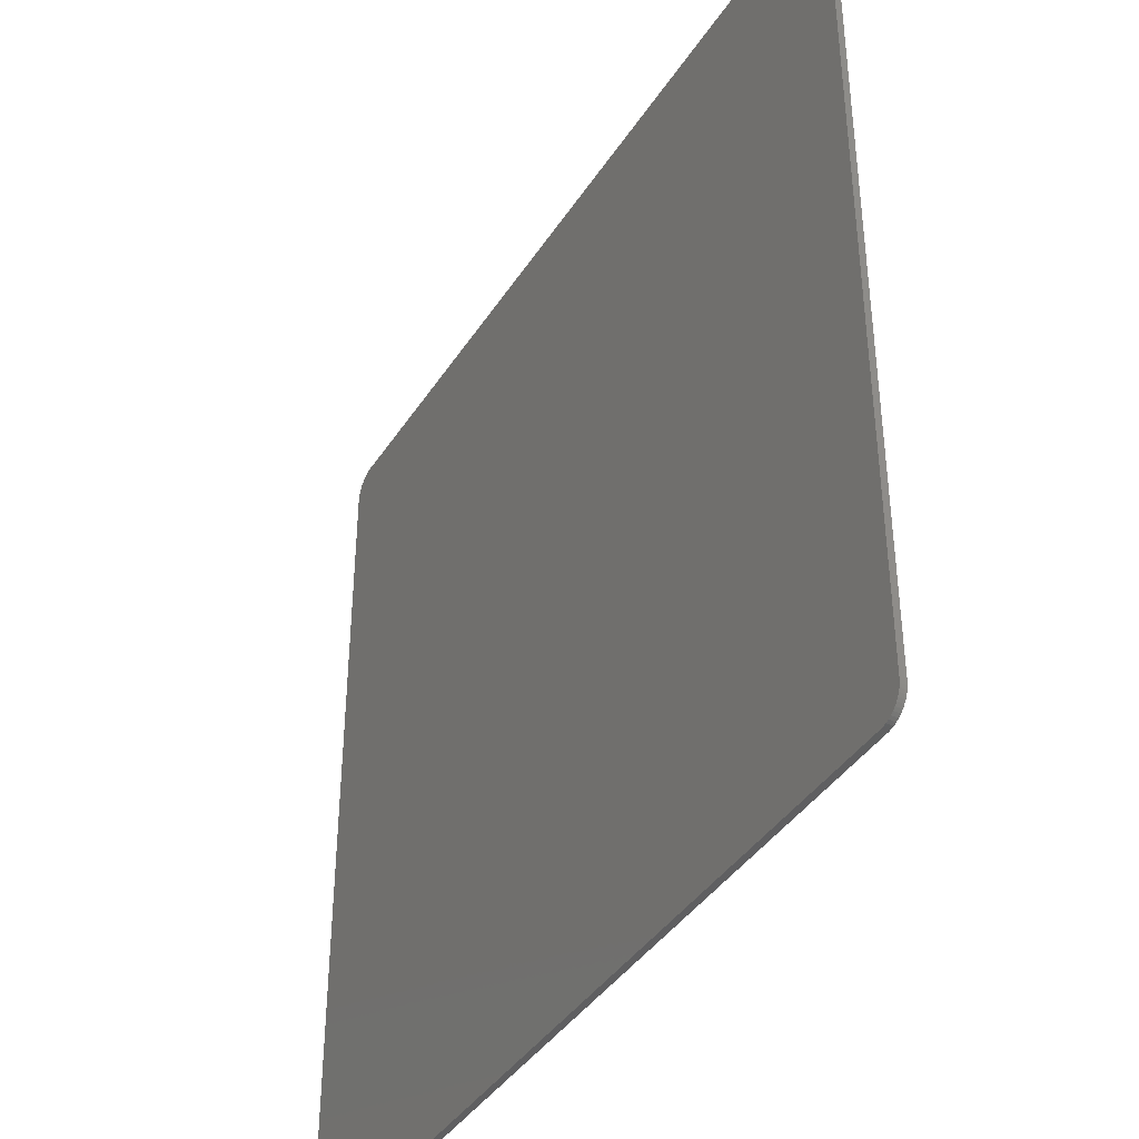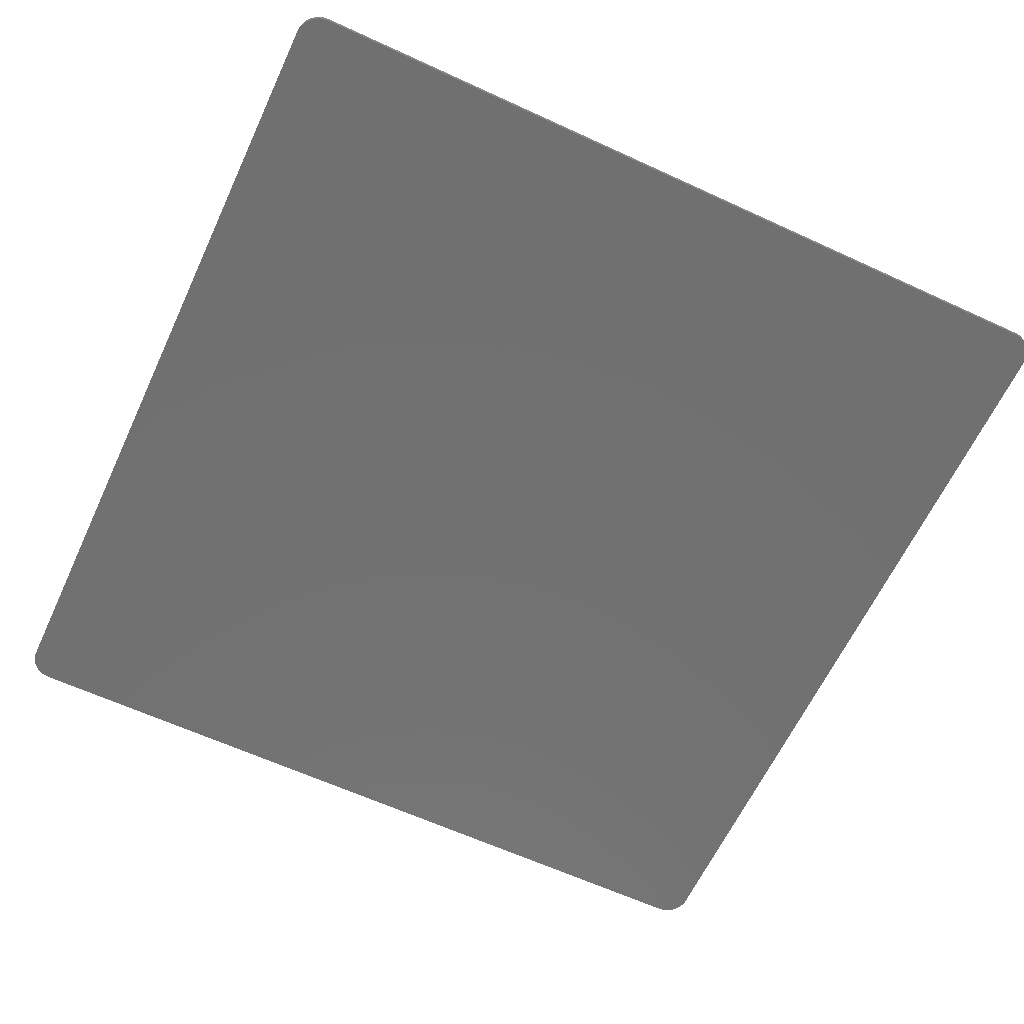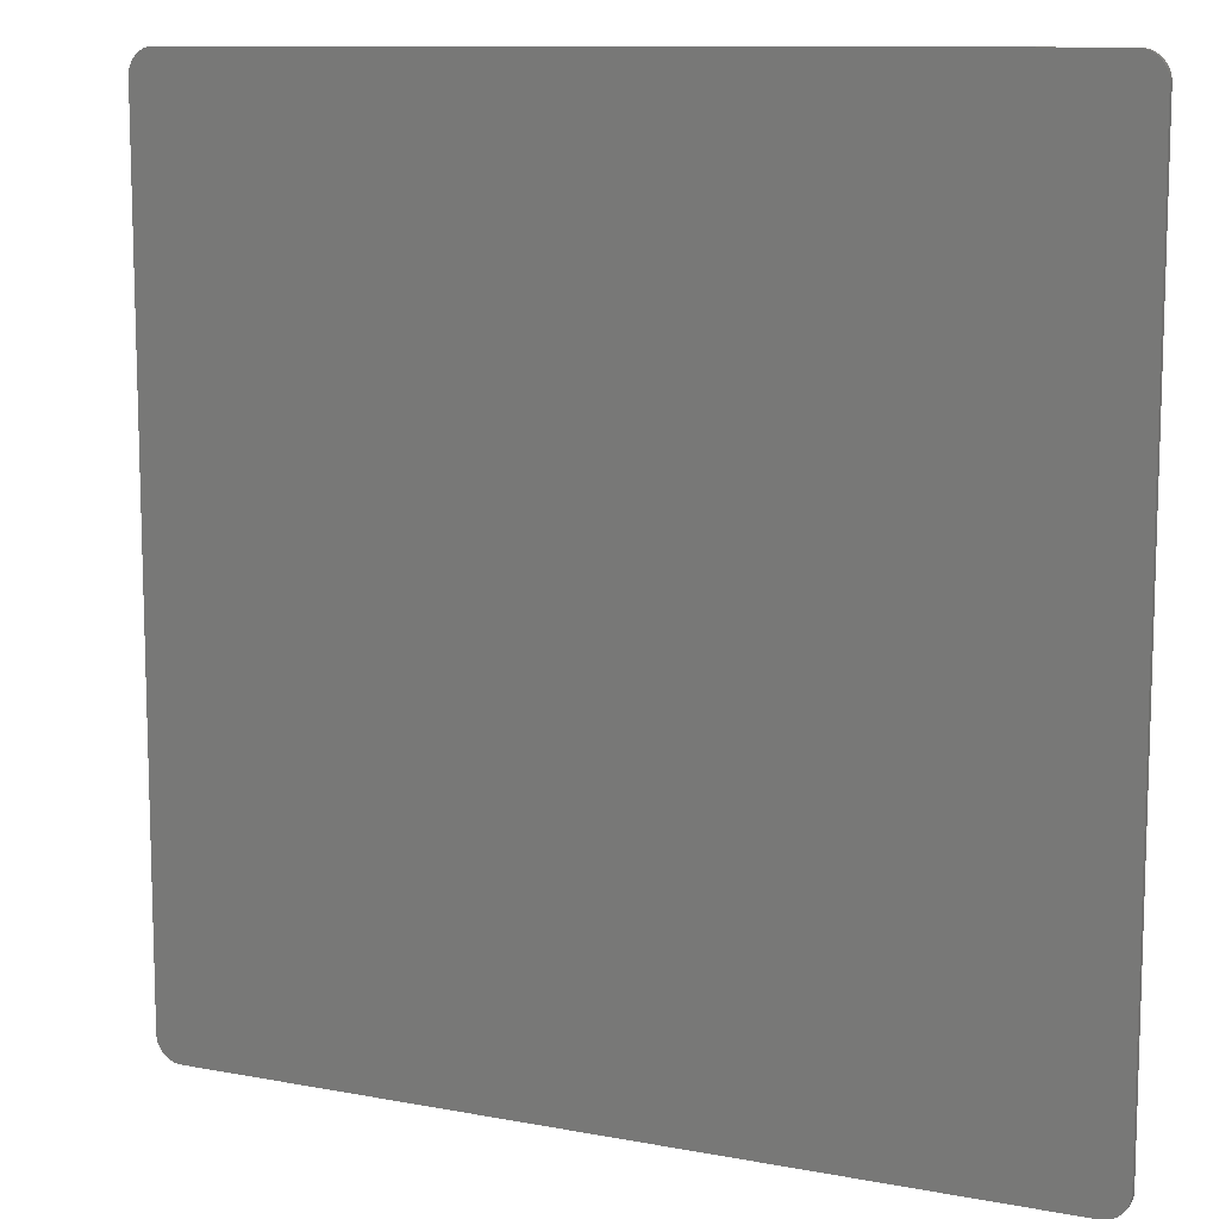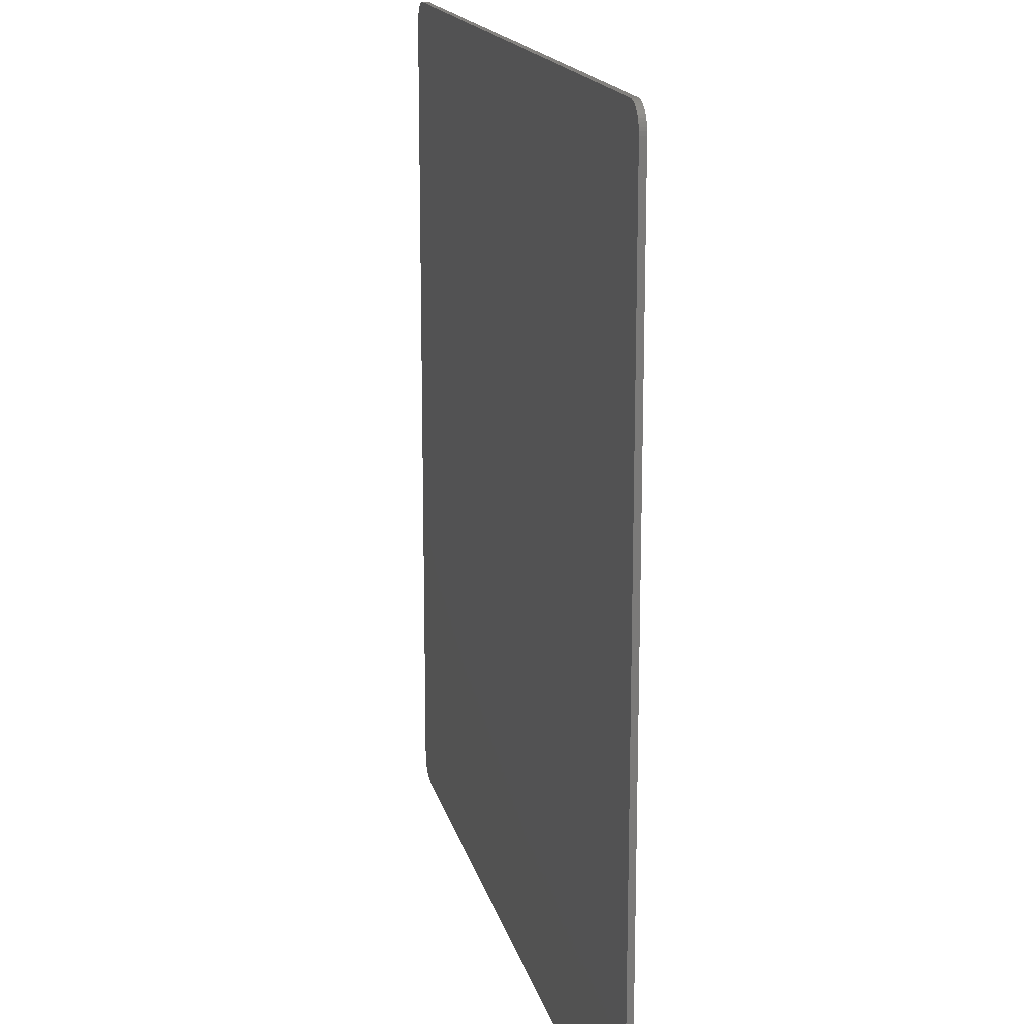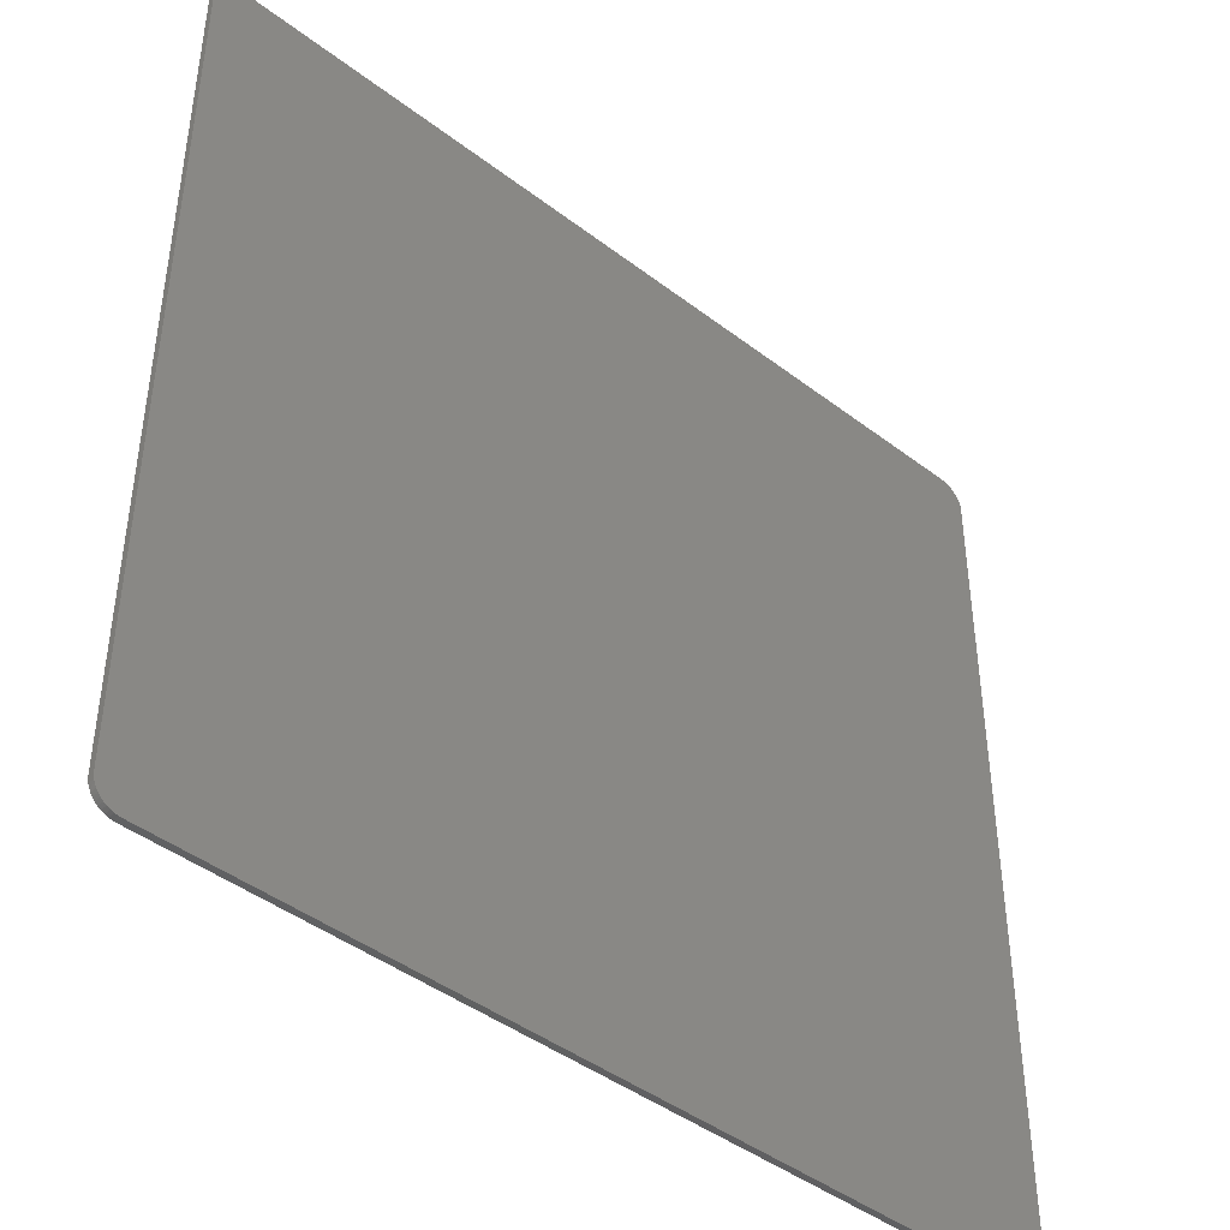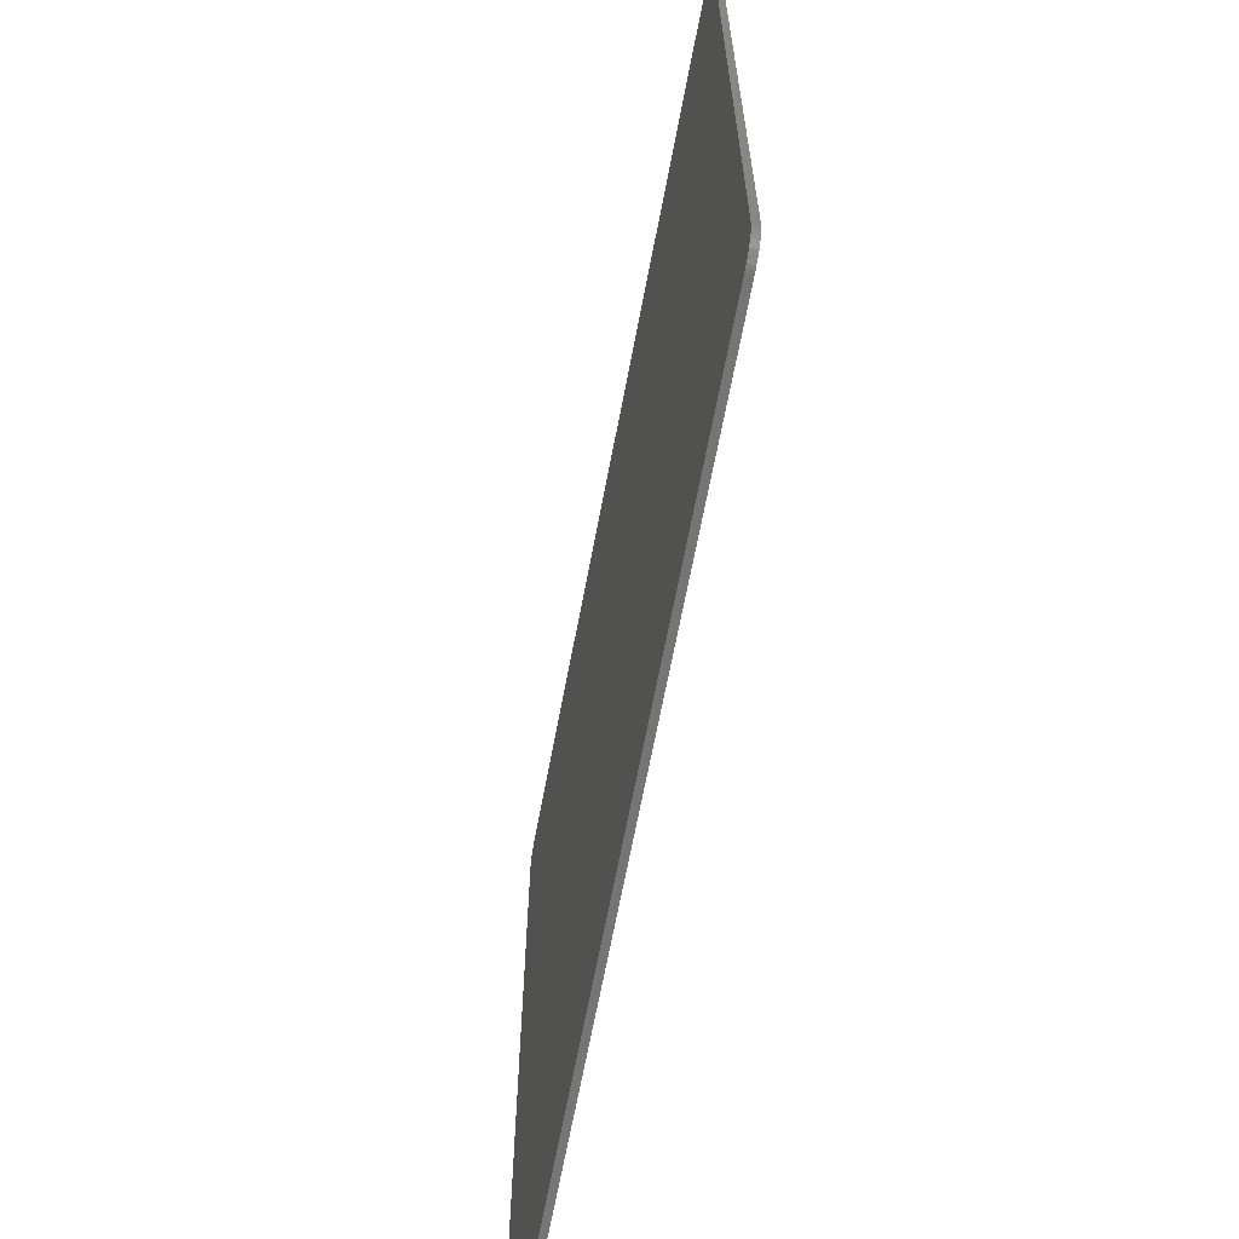
<metadata>
{"format":"stl","ext":"stl","renderer":"f3d","projection":"perspective","resolution":1024,"background":"white","views":[{"elev":-40.0,"azim":60.3,"up":"+Z"},{"elev":-62.8,"azim":65.0,"up":"+Y"},{"elev":10.7,"azim":25.3,"up":"+Z"},{"elev":16.3,"azim":-102.7,"up":"+Z"},{"elev":-43.5,"azim":-42.0,"up":"+Z"},{"elev":-67.3,"azim":79.2,"up":"+Z"}]}
</metadata>
<code>
# stl→obj: 152 verts, 300 faces
v 6.6 -0.1 7
v 7 -0.1 6.6
v 6.997 -0.1 6.652
v 6.652 -0.1 6.997
v 6.986 -0.1 6.704
v 6.704 -0.1 6.986
v 6.97 -0.1 6.753
v 6.753 -0.1 6.97
v 6.946 -0.1 6.8
v 6.8 -0.1 6.946
v 6.917 -0.1 6.843
v 6.843 -0.1 6.917
v 6.883 -0.1 6.883
v -7 -0.1 6.6
v -6.6 -0.1 7
v -6.652 -0.1 6.997
v -6.997 -0.1 6.652
v -6.704 -0.1 6.986
v -6.986 -0.1 6.704
v -6.753 -0.1 6.97
v -6.97 -0.1 6.753
v -6.8 -0.1 6.946
v -6.946 -0.1 6.8
v -6.843 -0.1 6.917
v -6.917 -0.1 6.843
v -6.883 -0.1 6.883
v -6.6 -0.1 -7
v -7 -0.1 -6.6
v -6.997 -0.1 -6.652
v -6.652 -0.1 -6.997
v -6.986 -0.1 -6.704
v -6.704 -0.1 -6.986
v -6.97 -0.1 -6.753
v -6.753 -0.1 -6.97
v -6.946 -0.1 -6.8
v -6.8 -0.1 -6.946
v -6.917 -0.1 -6.843
v -6.843 -0.1 -6.917
v -6.883 -0.1 -6.883
v 7 -0.1 -6.6
v 6.6 -0.1 -7
v 6.652 -0.1 -6.997
v 6.997 -0.1 -6.652
v 6.704 -0.1 -6.986
v 6.986 -0.1 -6.704
v 6.753 -0.1 -6.97
v 6.97 -0.1 -6.753
v 6.8 -0.1 -6.946
v 6.946 -0.1 -6.8
v 6.843 -0.1 -6.917
v 6.917 -0.1 -6.843
v 6.883 -0.1 -6.883
v -2.4 -0.1 0.36
v -0.4 -0.1 0.36
v -1.36 -0.1 1.08
v -3.36 -0.1 1.08
v -0.4 -0.1 5.2
v -1.36 -0.1 4.36
v -4.08 -0.1 5.2
v -3.04 -0.1 4.36
v -4.08 -0.1 2.48
v -3.04 -0.1 1.64
v -5.4 -0.1 1.64
v -6.36 -0.1 2.48
v -1.36 -0.1 -1.08
v -0.4 -0.1 -0.36
v -2.4 -0.1 -0.36
v -3.36 -0.1 -1.08
v -0.4 -0.1 -5.2
v -1.36 -0.1 -4.36
v -4.08 -0.1 -5.2
v -3.04 -0.1 -4.36
v -3.04 -0.1 -1.64
v -4.08 -0.1 -2.48
v -5.4 -0.1 -1.64
v -6.36 -0.1 -2.48
v 2.4 -0.1 0.36
v 3.36 -0.1 1.08
v 1.36 -0.1 1.08
v 0.4 -0.1 0.36
v 1.36 -0.1 4.36
v 0.4 -0.1 5.2
v 3.04 -0.1 4.36
v 4.08 -0.1 5.2
v 4.08 -0.1 2.48
v 3.04 -0.1 1.64
v 5.4 -0.1 1.64
v 6.36 -0.1 2.48
v 1.36 -0.1 -1.08
v 3.36 -0.1 -1.08
v 2.4 -0.1 -0.36
v 0.4 -0.1 -0.36
v 0.4 -0.1 -5.2
v 1.36 -0.1 -4.36
v 4.08 -0.1 -5.2
v 3.04 -0.1 -4.36
v 4.08 -0.1 -2.48
v 3.04 -0.1 -1.64
v 6.36 -0.1 -2.48
v 5.4 -0.1 -1.64
v 6.6 0 7
v 6.997 0 6.652
v 7 0 6.6
v 6.652 0 6.997
v 6.986 0 6.704
v 6.704 0 6.986
v 6.97 0 6.753
v 6.753 0 6.97
v 6.946 0 6.8
v 6.8 0 6.946
v 6.917 0 6.843
v 6.843 0 6.917
v 6.883 0 6.883
v 7 0 -6.6
v 6.652 0 -6.997
v 6.6 0 -7
v 6.997 0 -6.652
v 6.704 0 -6.986
v 6.986 0 -6.704
v 6.753 0 -6.97
v 6.97 0 -6.753
v 6.8 0 -6.946
v 6.946 0 -6.8
v 6.843 0 -6.917
v 6.917 0 -6.843
v 6.883 0 -6.883
v -6.6 0 -7
v -6.997 0 -6.652
v -7 0 -6.6
v -6.652 0 -6.997
v -6.986 0 -6.704
v -6.704 0 -6.986
v -6.97 0 -6.753
v -6.753 0 -6.97
v -6.946 0 -6.8
v -6.8 0 -6.946
v -6.917 0 -6.843
v -6.843 0 -6.917
v -6.883 0 -6.883
v -7 0 6.6
v -6.652 0 6.997
v -6.6 0 7
v -6.997 0 6.652
v -6.704 0 6.986
v -6.986 0 6.704
v -6.753 0 6.97
v -6.97 0 6.753
v -6.8 0 6.946
v -6.946 0 6.8
v -6.843 0 6.917
v -6.917 0 6.843
v -6.883 0 6.883
f 1 2 3
f 3 4 1
f 4 3 5
f 5 6 4
f 6 5 7
f 7 8 6
f 8 7 9
f 9 10 8
f 10 9 11
f 11 12 10
f 12 11 13
f 14 15 16
f 16 17 14
f 17 16 18
f 18 19 17
f 19 18 20
f 20 21 19
f 21 20 22
f 22 23 21
f 23 22 24
f 24 25 23
f 25 24 26
f 27 28 29
f 29 30 27
f 30 29 31
f 31 32 30
f 32 31 33
f 33 34 32
f 34 33 35
f 35 36 34
f 36 35 37
f 37 38 36
f 38 37 39
f 40 41 42
f 42 43 40
f 43 42 44
f 44 45 43
f 45 44 46
f 46 47 45
f 47 46 48
f 48 49 47
f 49 48 50
f 50 51 49
f 51 50 52
f 53 54 55
f 55 56 53
f 55 54 57
f 57 58 55
f 58 57 59
f 59 60 58
f 61 62 60
f 60 59 61
f 63 62 61
f 61 64 63
f 65 66 67
f 67 68 65
f 69 66 65
f 65 70 69
f 71 69 70
f 70 72 71
f 72 73 74
f 74 71 72
f 74 73 75
f 75 76 74
f 67 53 56
f 56 68 67
f 64 76 75
f 75 63 64
f 77 78 79
f 79 80 77
f 79 81 82
f 82 80 79
f 81 83 84
f 84 82 81
f 85 84 83
f 83 86 85
f 87 88 85
f 85 86 87
f 89 90 91
f 91 92 89
f 89 92 93
f 93 94 89
f 95 96 94
f 94 93 95
f 97 98 96
f 96 95 97
f 97 99 100
f 100 98 97
f 91 90 78
f 78 77 91
f 100 99 88
f 88 87 100
f 84 85 88
f 88 2 84
f 71 74 76
f 76 28 71
f 68 56 63
f 63 75 68
f 73 65 68
f 68 75 73
f 72 70 65
f 65 73 72
f 56 55 62
f 62 63 56
f 55 58 60
f 60 62 55
f 54 53 67
f 67 66 54
f 66 92 80
f 80 54 66
f 92 91 77
f 77 80 92
f 54 80 82
f 82 57 54
f 69 93 92
f 92 66 69
f 95 40 99
f 99 97 95
f 98 90 89
f 89 94 98
f 98 94 96
f 100 87 90
f 90 98 100
f 87 78 90
f 86 79 78
f 78 87 86
f 86 83 81
f 81 79 86
f 76 64 15
f 15 28 76
f 15 14 28
f 59 15 64
f 64 61 59
f 1 15 59
f 59 57 1
f 2 82 84
f 57 82 2
f 2 1 57
f 99 40 2
f 2 88 99
f 41 40 95
f 95 93 41
f 41 93 69
f 69 27 41
f 27 69 71
f 71 28 27
f 101 102 103
f 102 101 104
f 104 105 102
f 105 104 106
f 106 107 105
f 107 106 108
f 108 109 107
f 109 108 110
f 110 111 109
f 111 110 112
f 112 113 111
f 114 115 116
f 115 114 117
f 117 118 115
f 118 117 119
f 119 120 118
f 120 119 121
f 121 122 120
f 122 121 123
f 123 124 122
f 124 123 125
f 125 126 124
f 127 128 129
f 128 127 130
f 130 131 128
f 131 130 132
f 132 133 131
f 133 132 134
f 134 135 133
f 135 134 136
f 136 137 135
f 137 136 138
f 138 139 137
f 140 141 142
f 141 140 143
f 143 144 141
f 144 143 145
f 145 146 144
f 146 145 147
f 147 148 146
f 148 147 149
f 149 150 148
f 150 149 151
f 151 152 150
f 116 127 129
f 129 114 116
f 103 114 129
f 129 140 103
f 103 140 142
f 142 101 103
f 3 2 103
f 103 102 3
f 5 3 102
f 102 105 5
f 7 5 105
f 105 107 7
f 9 7 107
f 107 109 9
f 11 9 109
f 109 111 11
f 13 11 111
f 111 113 13
f 12 13 113
f 113 112 12
f 10 12 112
f 112 110 10
f 8 10 110
f 110 108 8
f 6 8 108
f 108 106 6
f 4 6 106
f 106 104 4
f 1 4 104
f 104 101 1
f 16 15 142
f 142 141 16
f 18 16 141
f 141 144 18
f 20 18 144
f 144 146 20
f 22 20 146
f 146 148 22
f 24 22 148
f 148 150 24
f 26 24 150
f 150 152 26
f 25 26 152
f 152 151 25
f 23 25 151
f 151 149 23
f 21 23 149
f 149 147 21
f 19 21 147
f 147 145 19
f 17 19 145
f 145 143 17
f 14 17 143
f 143 140 14
f 29 28 129
f 129 128 29
f 31 29 128
f 128 131 31
f 33 31 131
f 131 133 33
f 35 33 133
f 133 135 35
f 37 35 135
f 135 137 37
f 39 37 137
f 137 139 39
f 38 39 139
f 139 138 38
f 36 38 138
f 138 136 36
f 34 36 136
f 136 134 34
f 32 34 134
f 134 132 32
f 30 32 132
f 132 130 30
f 27 30 130
f 130 127 27
f 42 41 116
f 116 115 42
f 44 42 115
f 115 118 44
f 46 44 118
f 118 120 46
f 48 46 120
f 120 122 48
f 50 48 122
f 122 124 50
f 52 50 124
f 124 126 52
f 51 52 126
f 126 125 51
f 49 51 125
f 125 123 49
f 47 49 123
f 123 121 47
f 45 47 121
f 121 119 45
f 43 45 119
f 119 117 43
f 40 43 117
f 117 114 40
f 41 27 127
f 127 116 41
f 2 40 114
f 114 103 2
f 15 1 101
f 101 142 15
f 28 14 140
f 140 129 28

</code>
